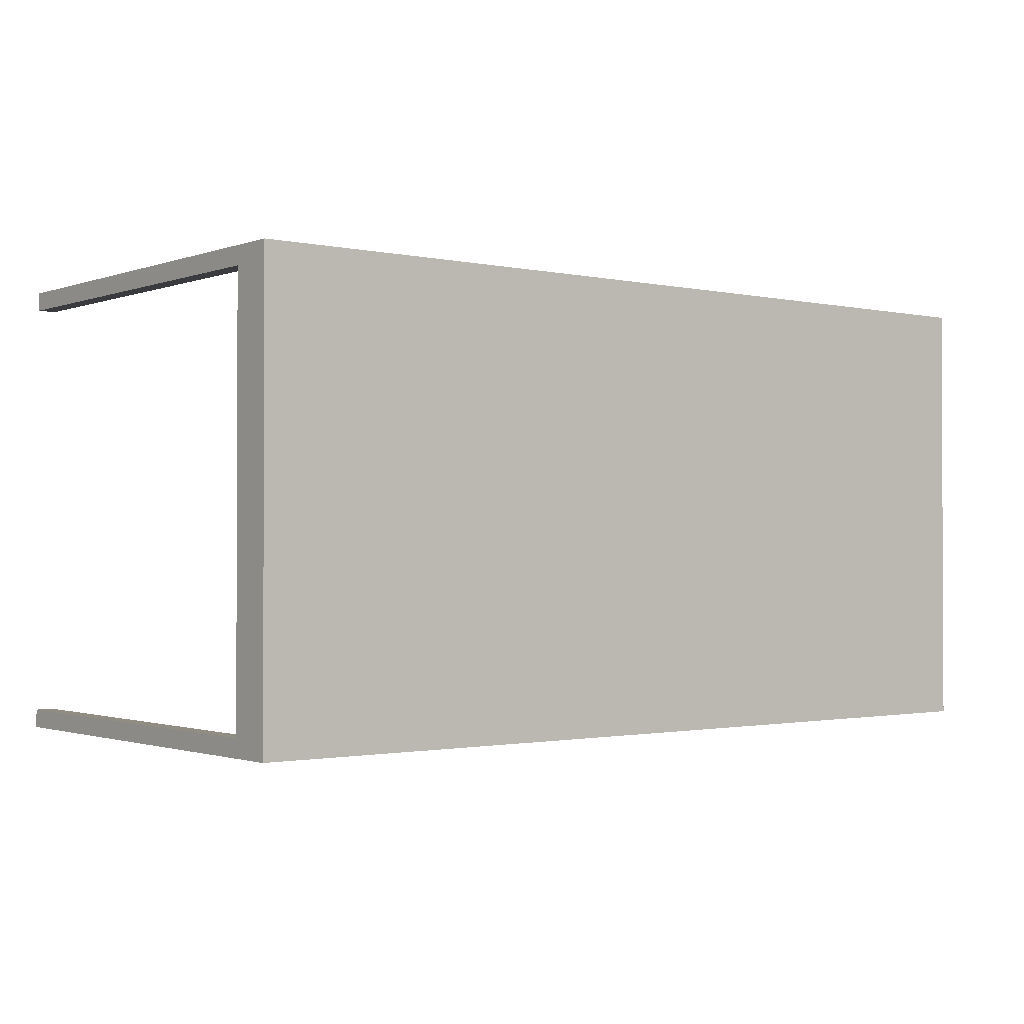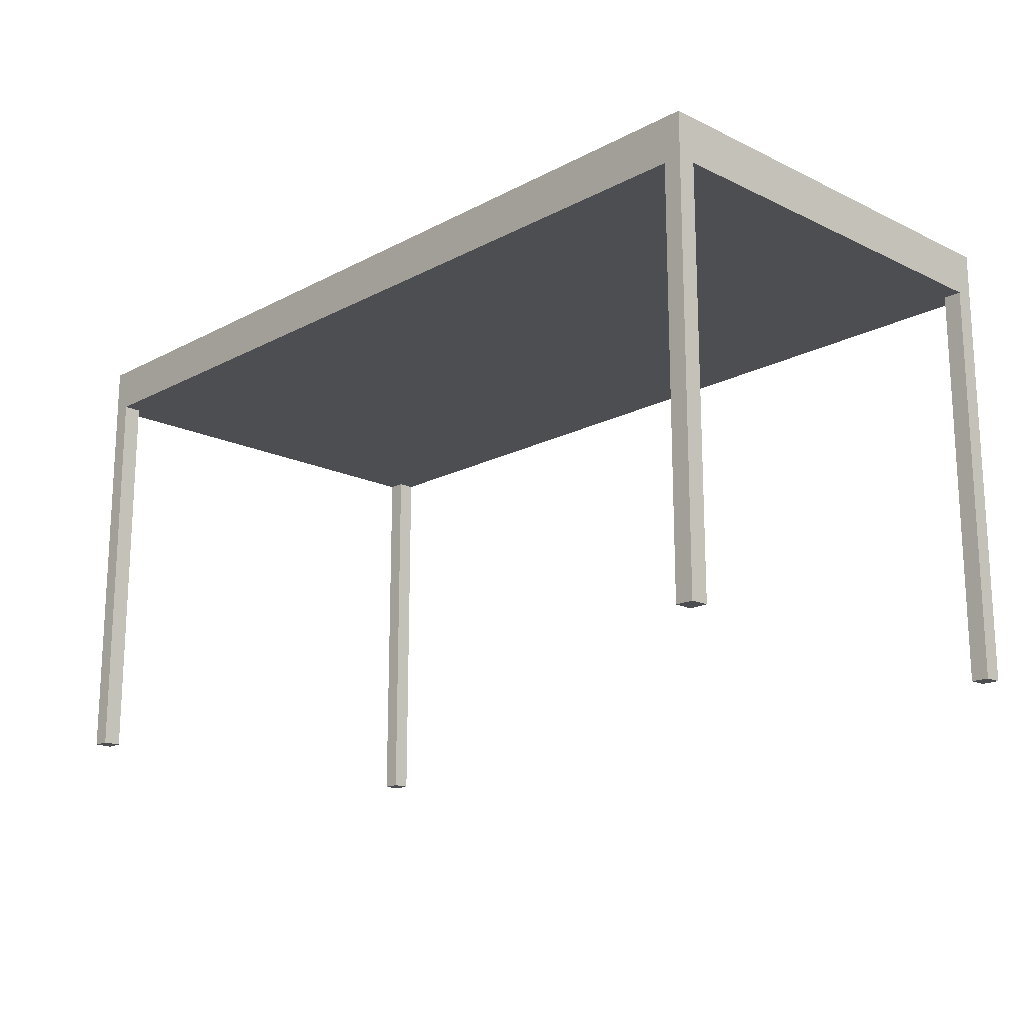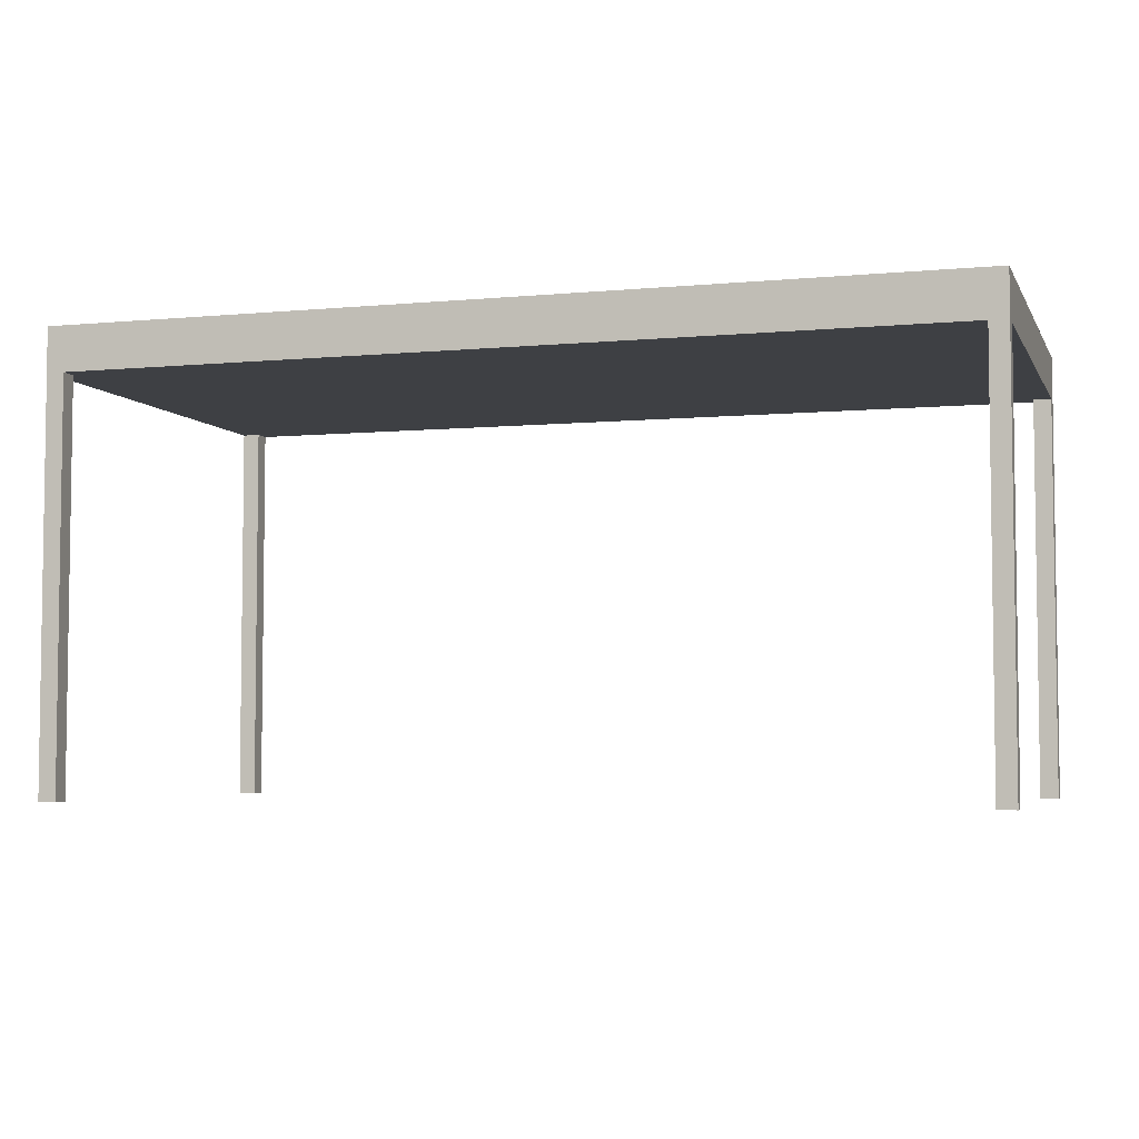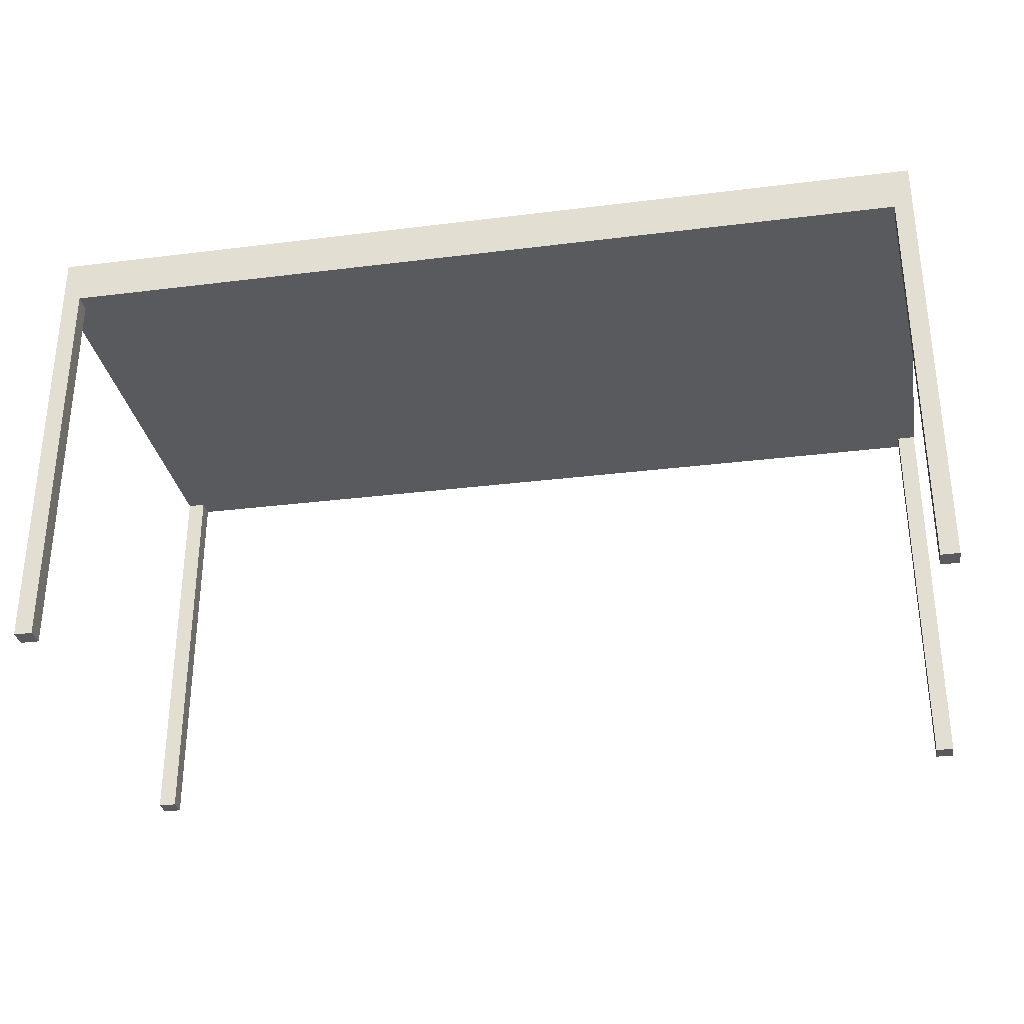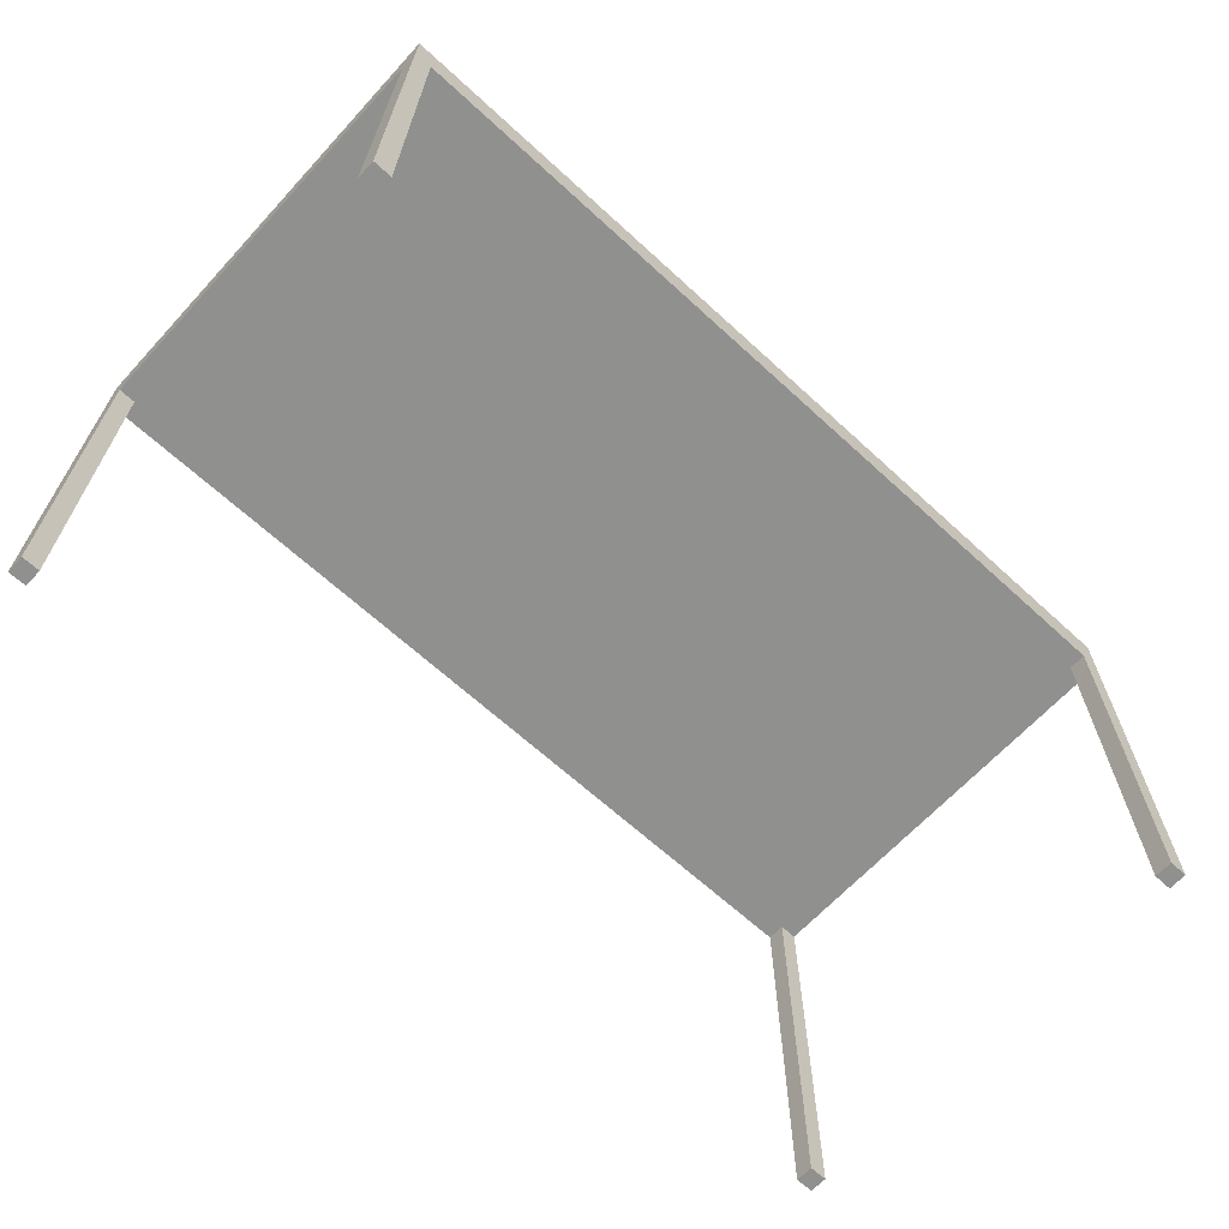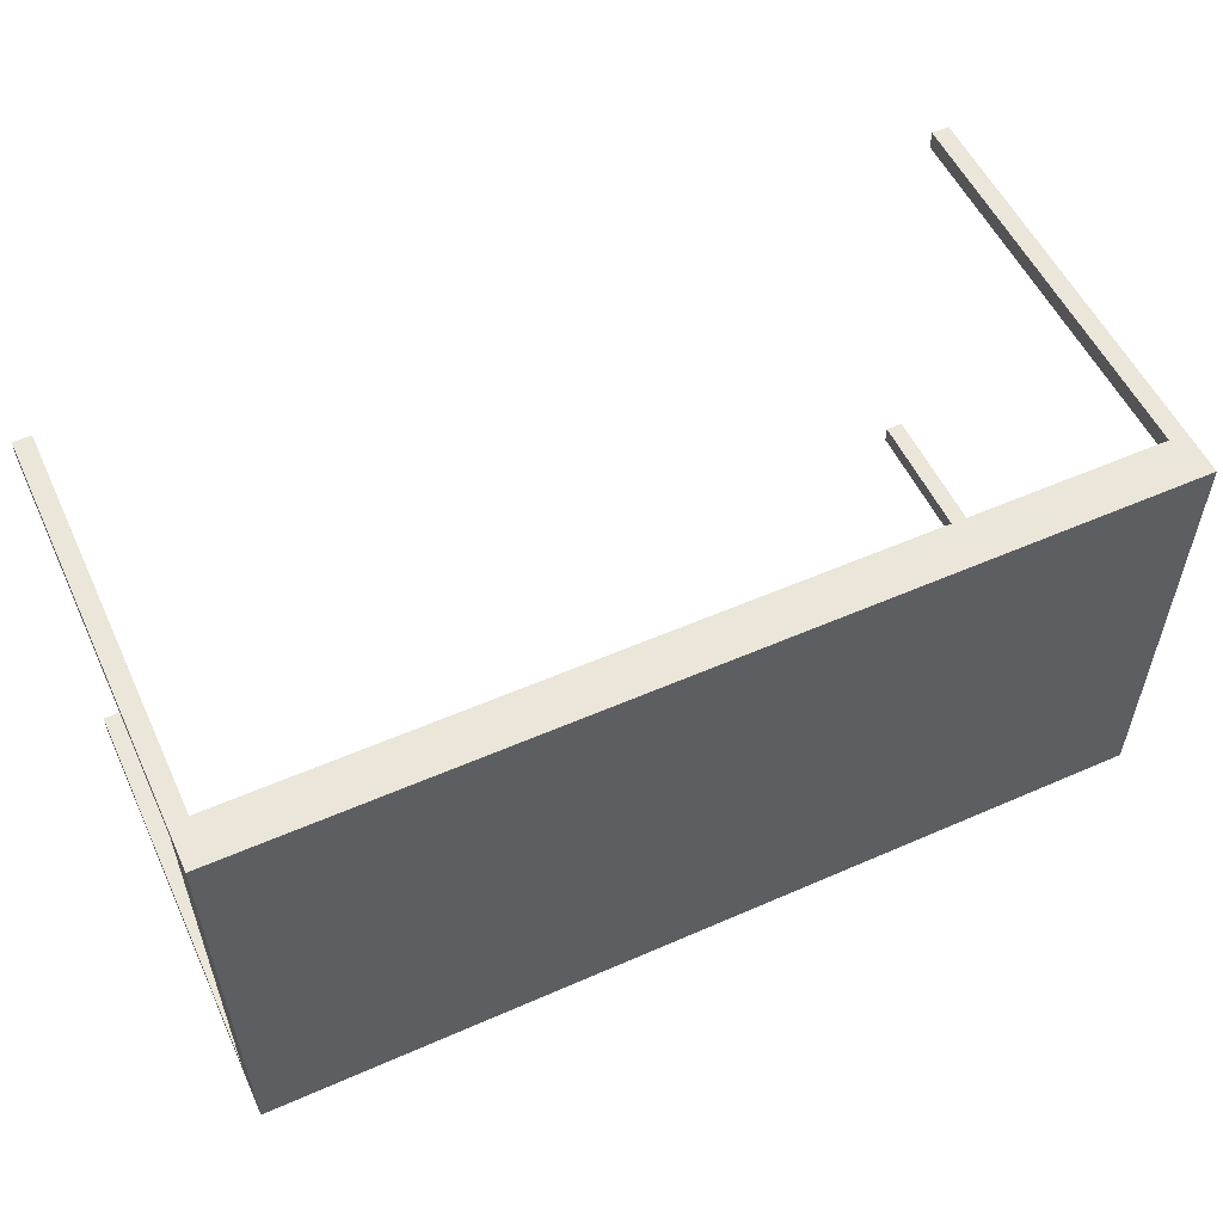
<metadata>
{"format":"obj","ext":"obj","renderer":"f3d","projection":"perspective","resolution":1024,"background":"white","views":[{"elev":-1.3,"azim":141.6,"up":"+Z"},{"elev":-17.2,"azim":46.3,"up":"+Y"},{"elev":-4.7,"azim":16.9,"up":"+Y"},{"elev":-31.2,"azim":10.1,"up":"+Y"},{"elev":-65.5,"azim":-42.7,"up":"+Y"},{"elev":55.0,"azim":155.2,"up":"+Z"}]}
</metadata>
<code>
v -0.5 0.003369 -0.25
v 0.5 0.003369 -0.25
v 0.5 0.05337 -0.25
v -0.5 0.05337 -0.25
v -0.5 0.003369 0.25
v 0.5 0.003369 0.25
v 0.5 0.05337 0.25
v -0.5 0.05337 0.25
v -0.5 -0.4466 0.23
v -0.48 -0.4466 0.23
v -0.48 0.003369 0.23
v -0.5 0.003369 0.23
v -0.5 -0.4466 0.25
v -0.48 -0.4466 0.25
v -0.48 0.003369 0.25
v -0.5 -0.4466 -0.25
v -0.48 -0.4466 -0.25
v -0.48 0.003369 -0.25
v -0.5 -0.4466 -0.23
v -0.48 -0.4466 -0.23
v -0.48 0.003369 -0.23
v -0.5 0.003369 -0.23
v 0.48 -0.4466 0.23
v 0.5 -0.4466 0.23
v 0.5 0.003369 0.23
v 0.48 0.003369 0.23
v 0.48 -0.4466 0.25
v 0.5 -0.4466 0.25
v 0.48 0.003369 0.25
v 0.48 -0.4466 -0.25
v 0.5 -0.4466 -0.25
v 0.48 0.003369 -0.25
v 0.48 -0.4466 -0.23
v 0.5 -0.4466 -0.23
v 0.5 0.003369 -0.23
v 0.48 0.003369 -0.23
f 1 4 2
f 2 4 3
f 1 6 5
f 1 2 6
f 1 5 4
f 4 5 8
f 4 8 7
f 4 7 3
f 2 7 6
f 2 3 7
f 6 8 5
f 6 7 8
f 9 12 10
f 10 12 11
f 9 14 13
f 9 10 14
f 9 13 12
f 12 13 5
f 12 5 15
f 12 15 11
f 10 15 14
f 10 11 15
f 14 5 13
f 14 15 5
f 16 1 17
f 17 1 18
f 16 20 19
f 16 17 20
f 16 19 1
f 1 19 22
f 1 22 21
f 1 21 18
f 17 21 20
f 17 18 21
f 20 22 19
f 20 21 22
f 23 26 24
f 24 26 25
f 23 28 27
f 23 24 28
f 23 27 26
f 26 27 29
f 26 29 6
f 26 6 25
f 24 6 28
f 24 25 6
f 28 29 27
f 28 6 29
f 30 32 31
f 31 32 2
f 30 34 33
f 30 31 34
f 30 33 32
f 32 33 36
f 32 36 35
f 32 35 2
f 31 35 34
f 31 2 35
f 34 36 33
f 34 35 36

</code>
